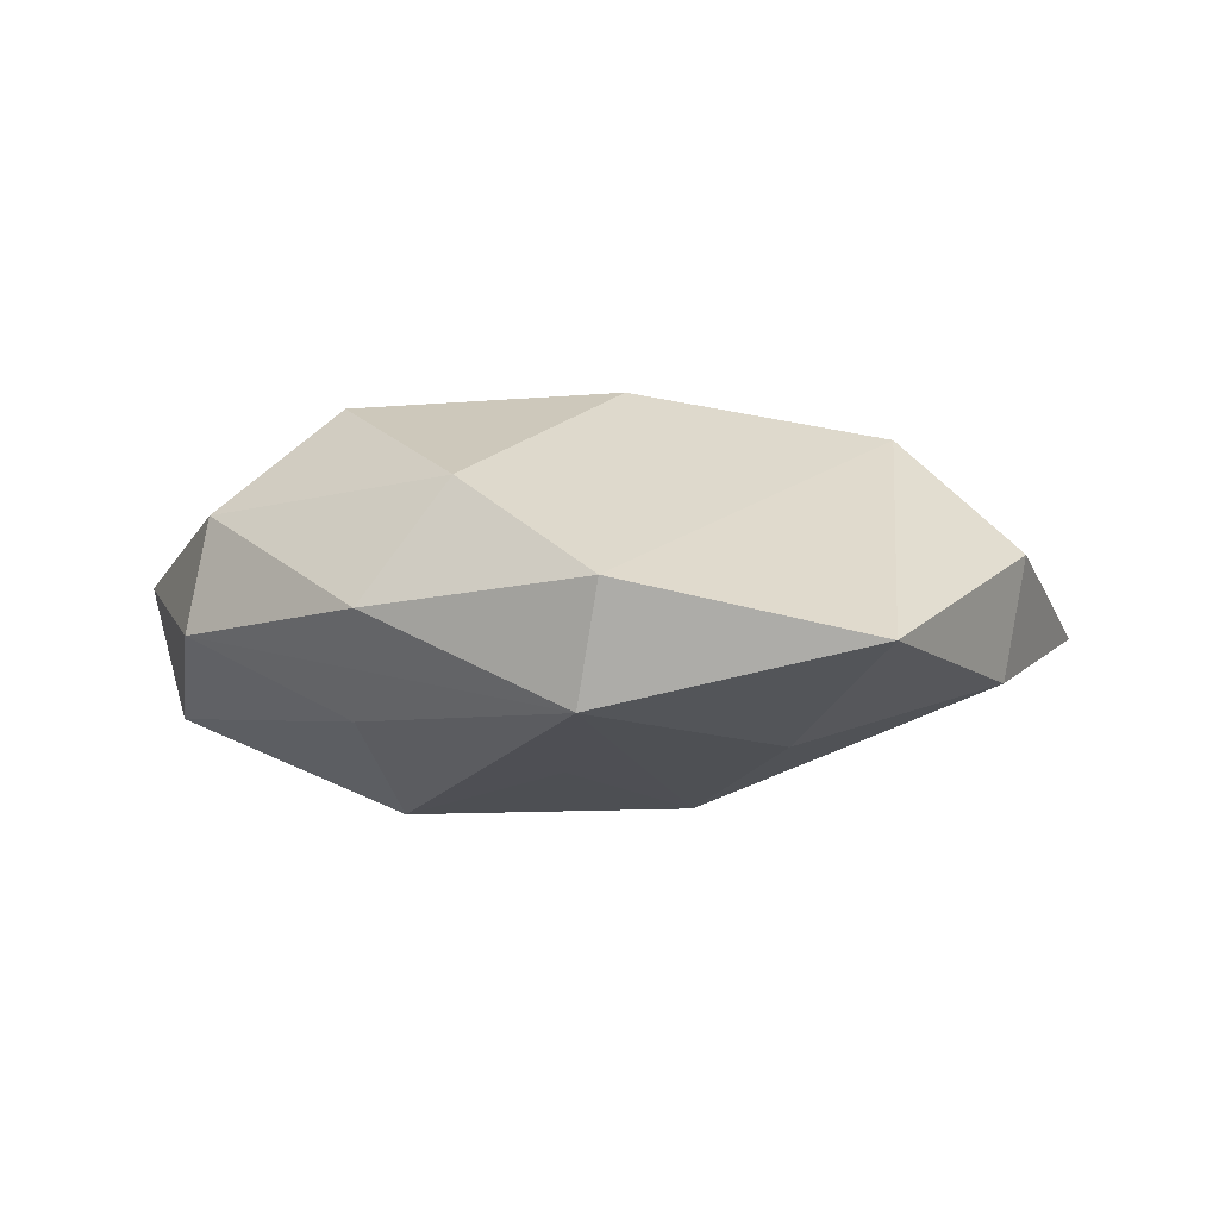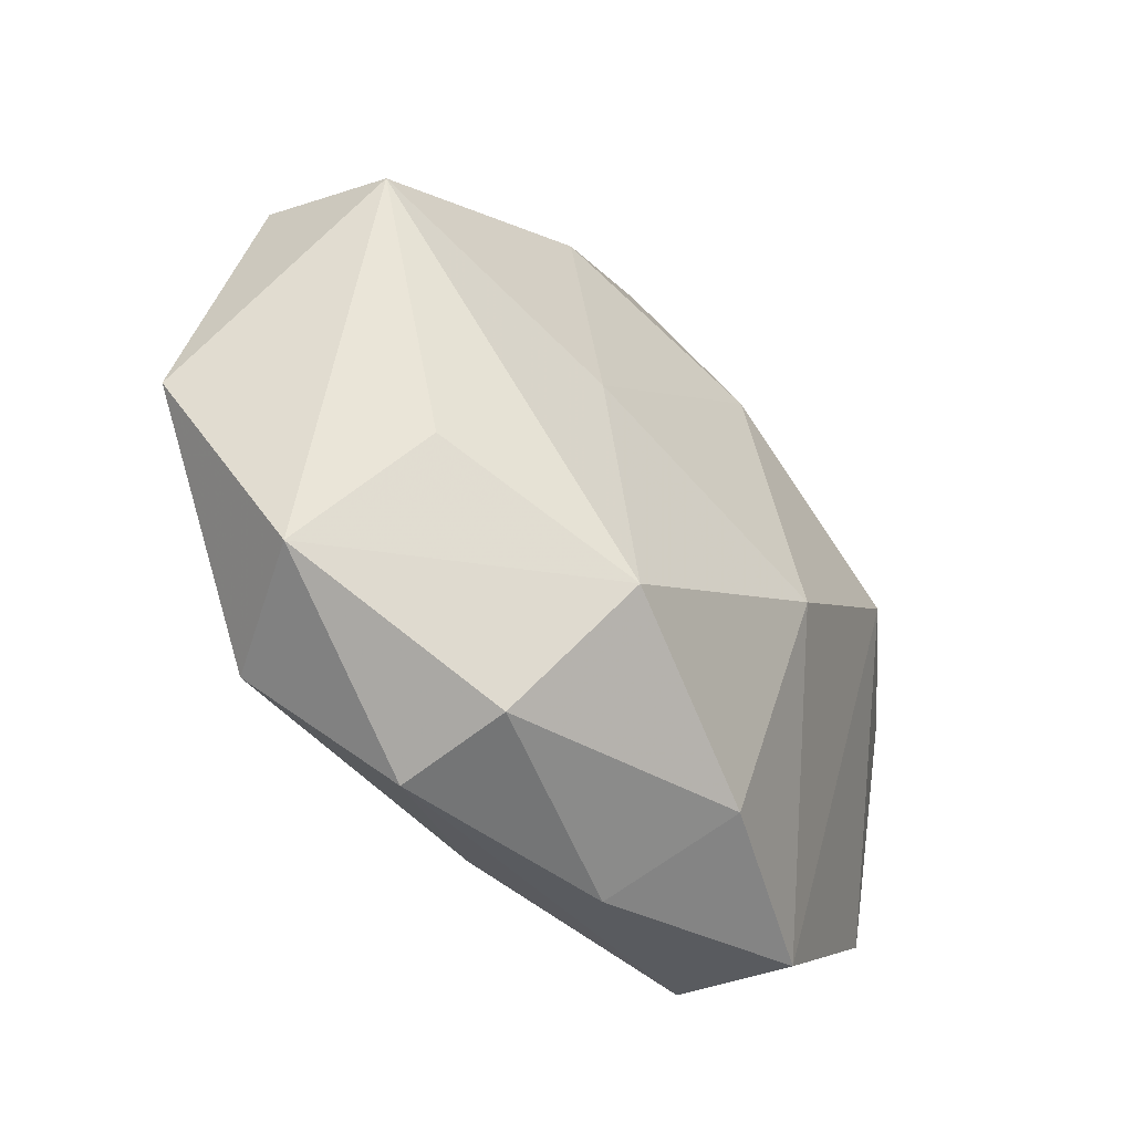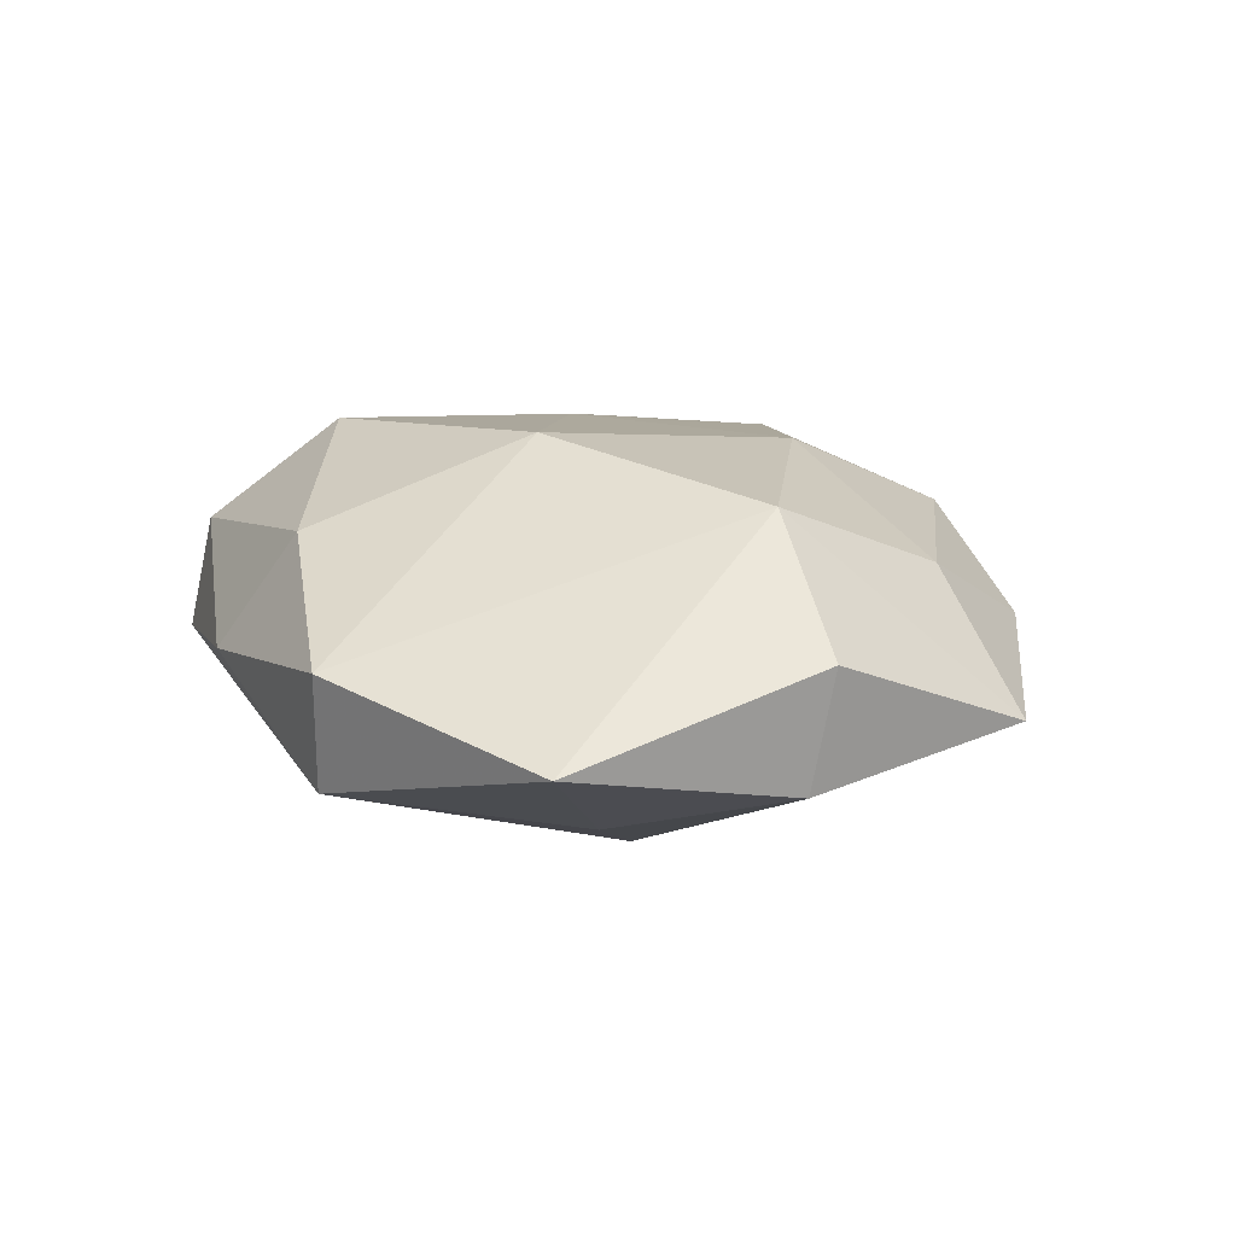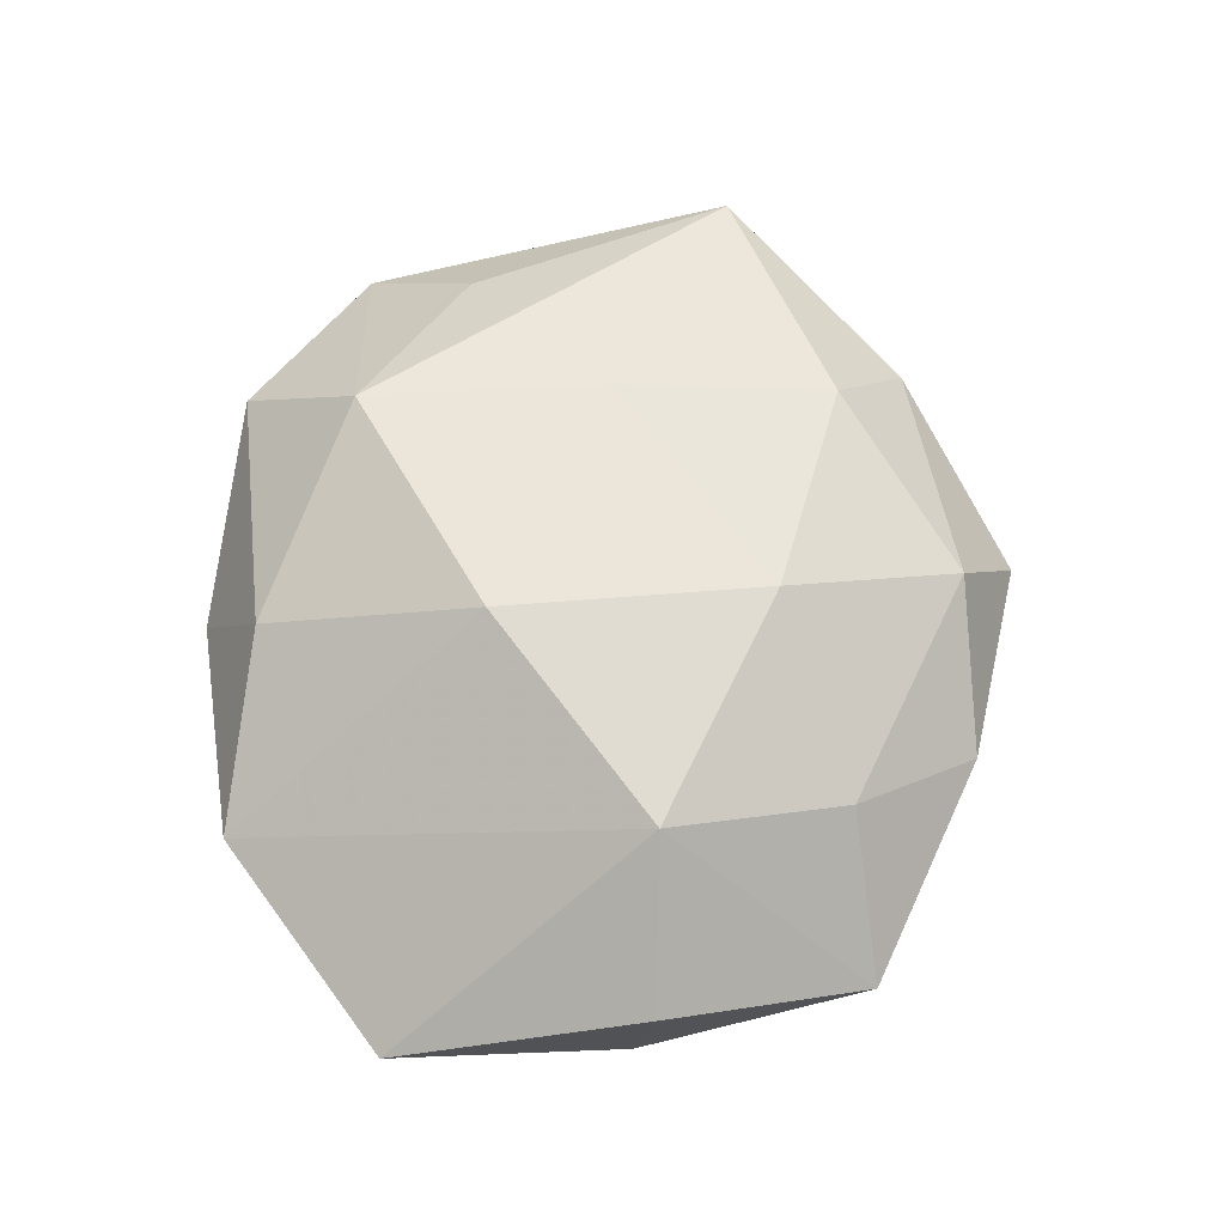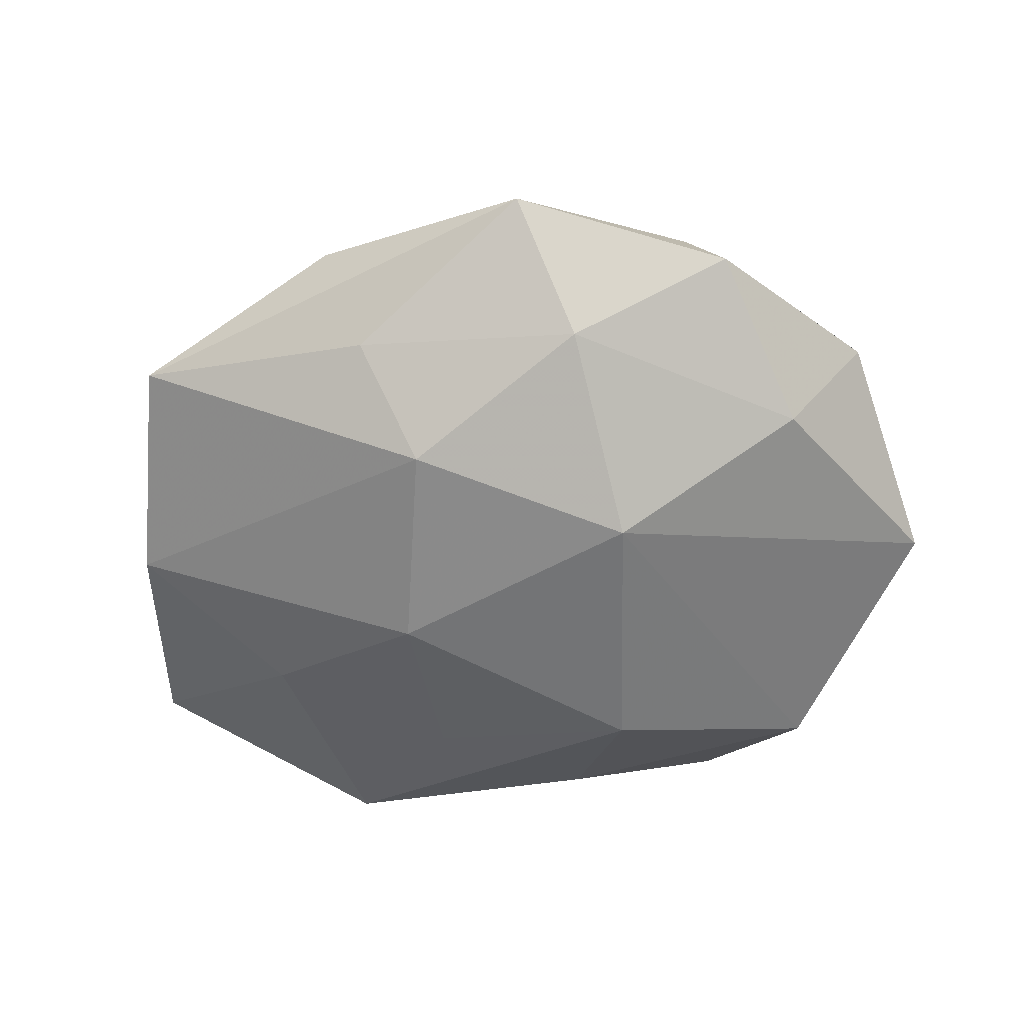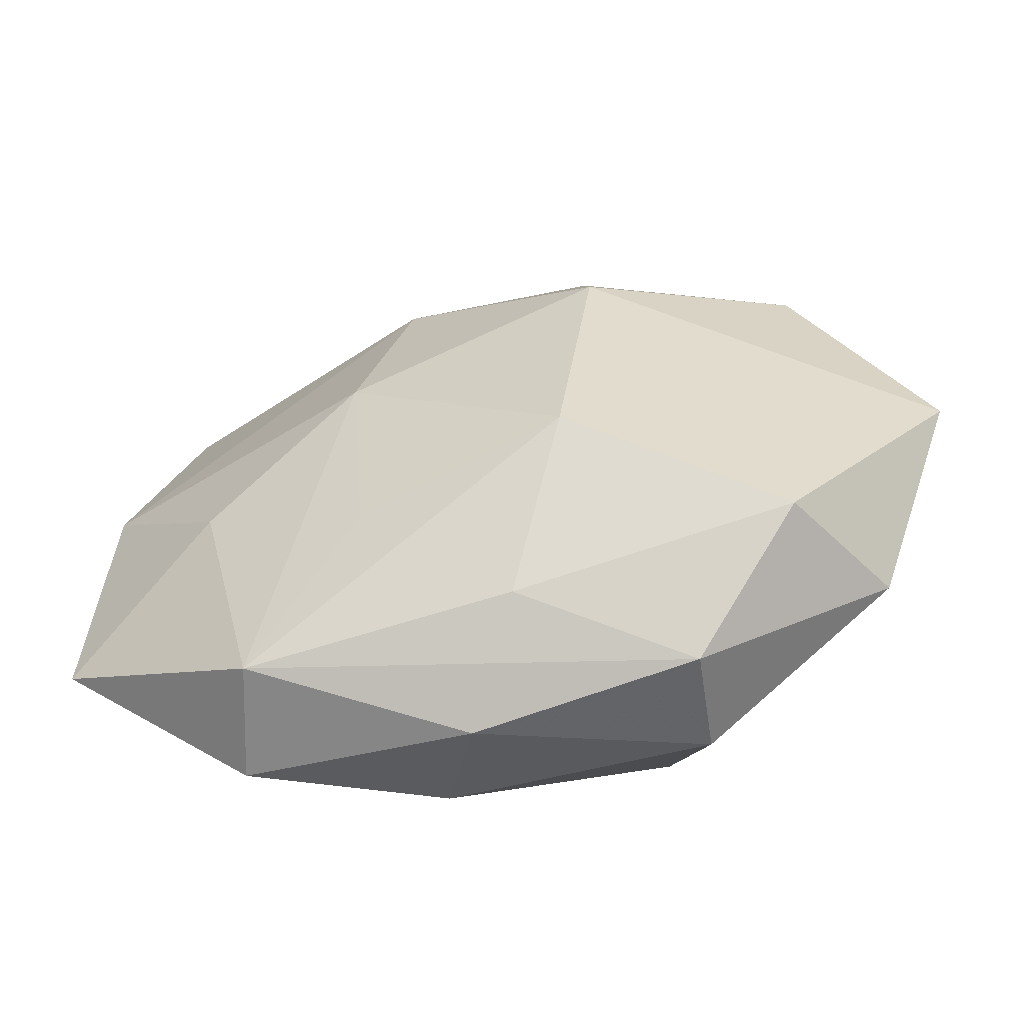
<metadata>
{"format":"obj","ext":"obj","renderer":"f3d","projection":"perspective","resolution":1024,"background":"white","views":[{"elev":0.9,"azim":39.2,"up":"+Z"},{"elev":-46.5,"azim":-47.9,"up":"+Y"},{"elev":13.0,"azim":73.4,"up":"+Z"},{"elev":62.1,"azim":92.7,"up":"+Z"},{"elev":-58.5,"azim":-170.2,"up":"+Z"},{"elev":-61.0,"azim":-166.4,"up":"+Y"}]}
</metadata>
<code>
v -0.009024 -0.01897 -0.02193
v -0.01138 0.03317 -0.01369
v -0.001264 -0.03442 -0.01111
v 0.0007915 0.03925 0.01063
v -0.0177 -0.03862 0.009453
v -0.01719 0.02542 0.01702
v -0.03134 -0.03009 -0.01215
v 0.005745 -0.0415 0.0003222
v -0.03023 0.03549 -0.004739
v 0.02811 -0.0353 -0.009123
v 0.03413 0.008439 0.01731
v 0.03149 -0.03614 0.003506
v -0.01343 0.01082 -0.02296
v 0.01326 -0.009652 0.02216
v 0.04827 0.006653 -0.007338
v 0.04952 0.008805 0.005438
v -0.006765 0.04615 -0.00188
v 0.01775 0.04147 0.001223
v 0.03352 -0.009154 -0.01343
v 0.05209 -0.01872 -0.002428
v 0.009376 0.02257 -0.01883
v -0.03551 0.01677 -0.01246
v -0.02588 0.03322 0.006817
v 0.01156 -0.03389 0.01309
v -0.03929 -0.02758 0.001863
v 0.01482 -0.0002723 -0.02125
v -0.03179 -0.01491 0.01313
v 0.01439 0.03388 -0.009323
v -0.01876 -0.04099 -0.002749
v -0.01521 0.001737 0.01954
v 0.0144 -0.0207 -0.01616
v 0.04194 0.03139 -0.003555
v -0.04521 0.01742 0.0007101
v -0.04239 0.01306 0.01507
v 0.008064 0.01956 0.01949
v 0.02723 0.02804 0.009365
v -0.01174 -0.02516 0.02072
v -0.04935 -0.007208 -0.006824
f 20 12 10
f 11 12 20
f 5 25 29
f 37 25 5
f 29 25 7
f 20 10 19
f 27 25 37
f 37 34 27
f 27 34 25
f 16 11 20
f 16 32 11
f 11 32 36
f 4 35 36
f 36 35 11
f 4 17 23
f 18 17 4
f 32 17 18
f 4 36 18
f 18 36 32
f 8 5 29
f 29 10 8
f 8 10 12
f 37 5 24
f 24 8 12
f 5 8 24
f 13 22 2
f 2 21 13
f 1 7 13
f 38 22 13
f 13 7 38
f 33 22 38
f 38 7 25
f 38 34 33
f 25 34 38
f 6 35 4
f 4 23 6
f 6 23 34
f 28 17 32
f 32 21 28
f 28 2 17
f 21 2 28
f 15 21 32
f 20 19 15
f 15 16 20
f 32 16 15
f 17 2 9
f 9 2 22
f 9 22 33
f 9 23 17
f 33 34 9
f 34 23 9
f 3 1 10
f 7 1 3
f 3 10 29
f 29 7 3
f 10 1 31
f 35 6 30
f 30 34 37
f 30 6 34
f 26 15 19
f 21 15 26
f 26 31 1
f 13 21 26
f 26 1 13
f 26 19 10
f 10 31 26
f 14 30 37
f 35 30 14
f 11 35 14
f 37 24 14
f 12 11 14
f 14 24 12

</code>
